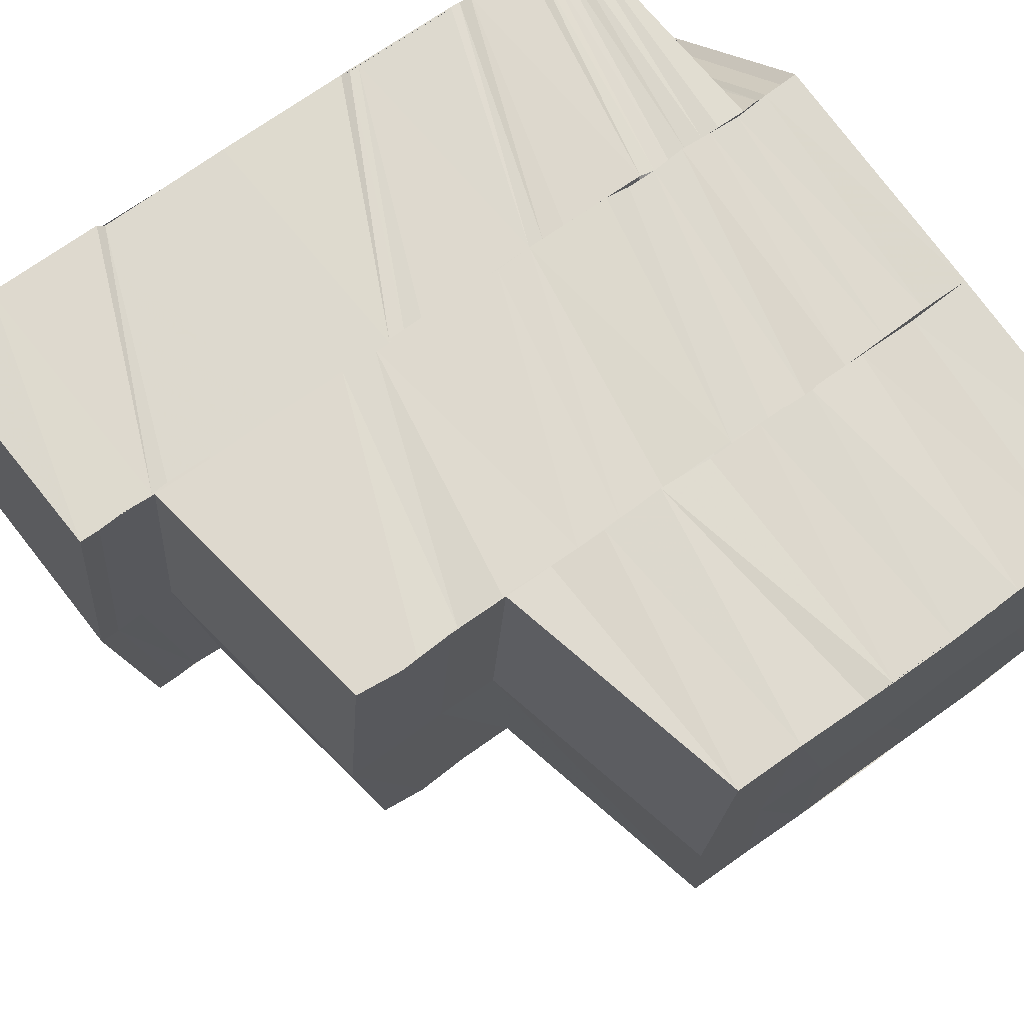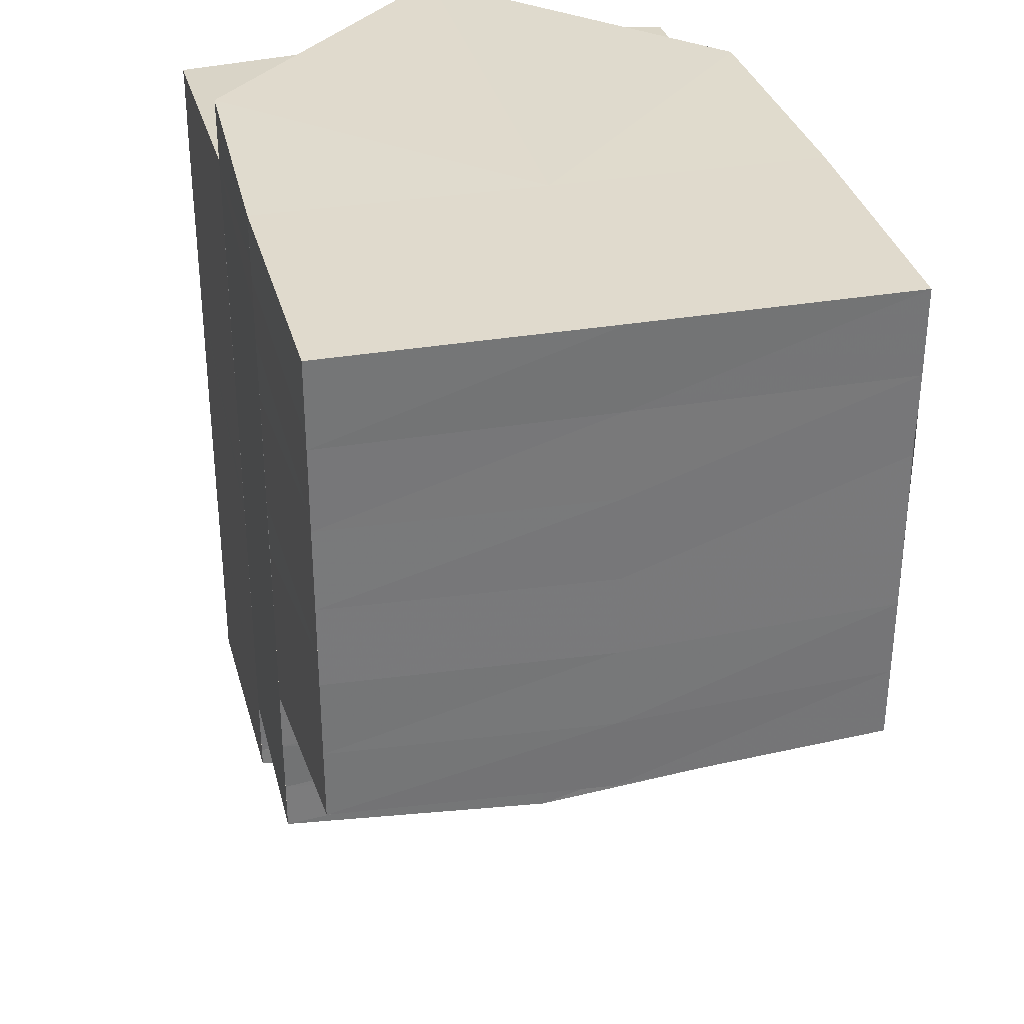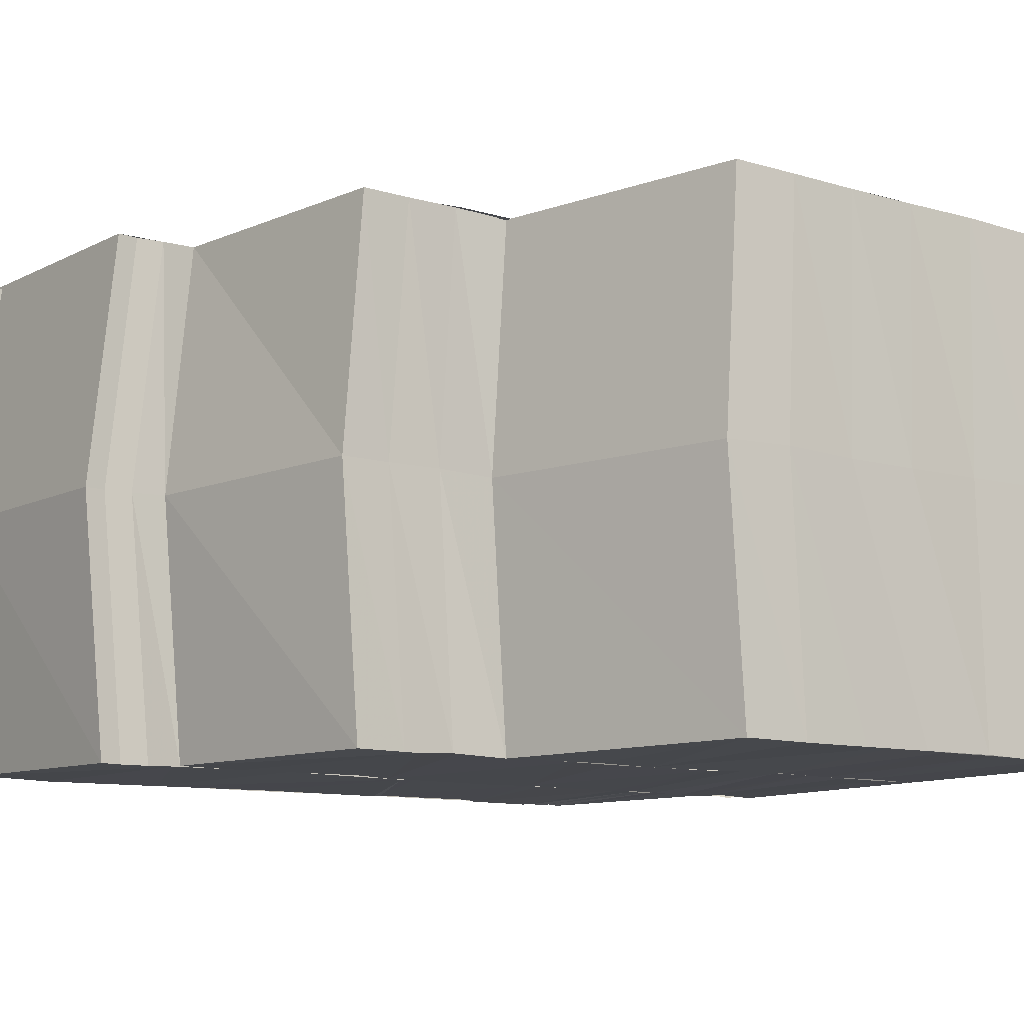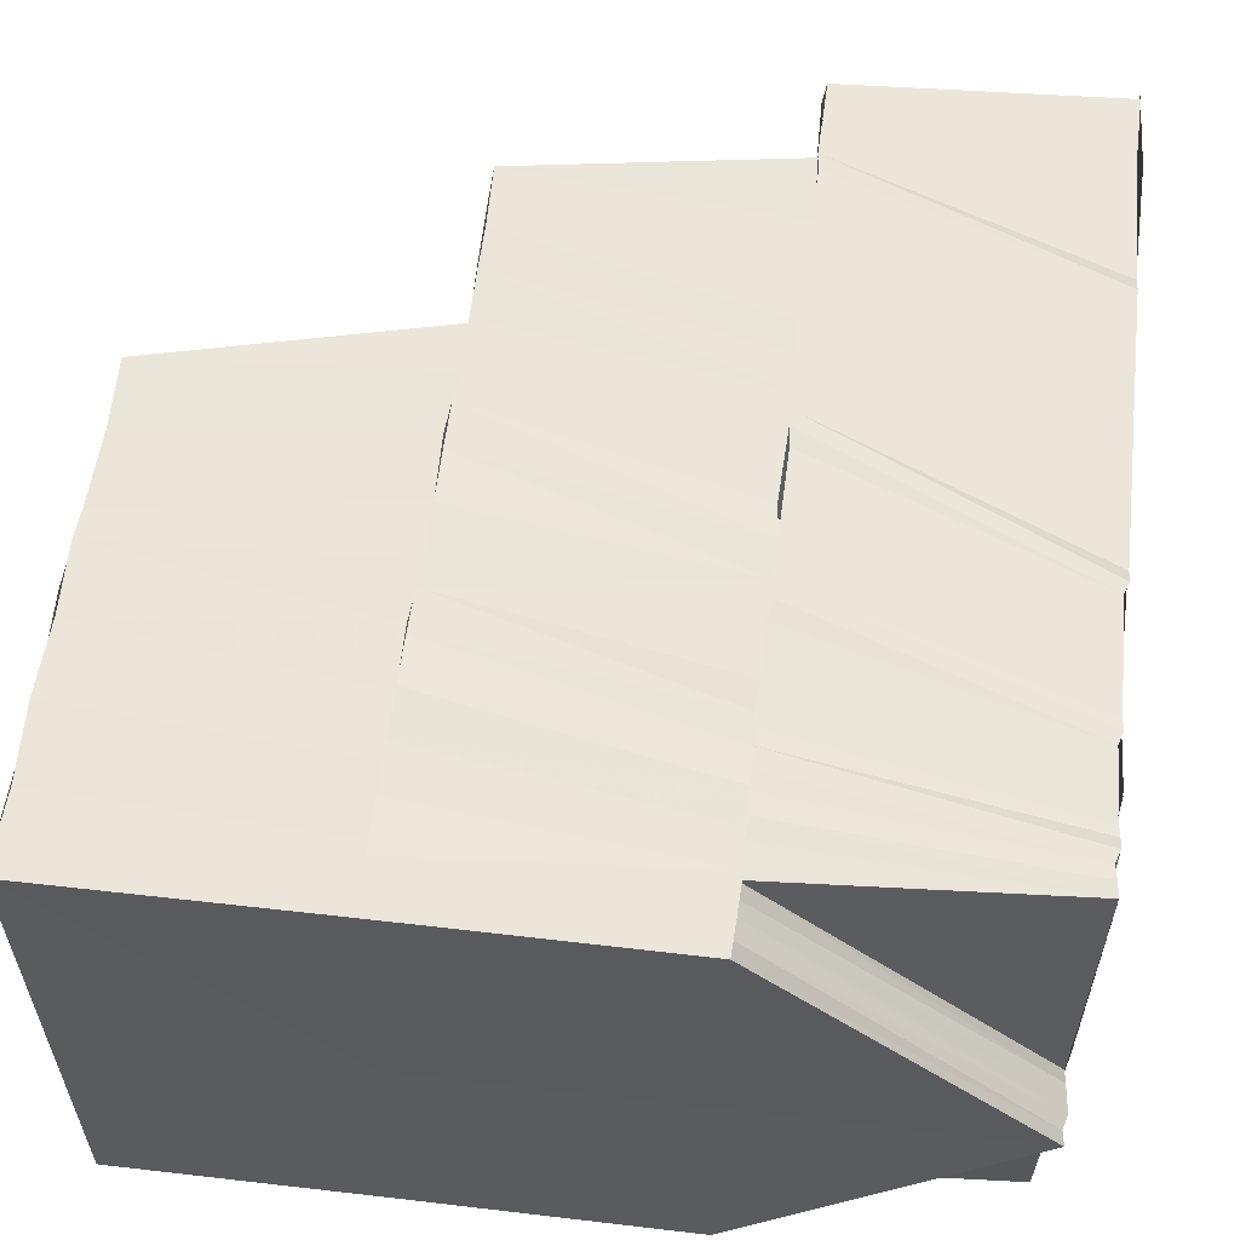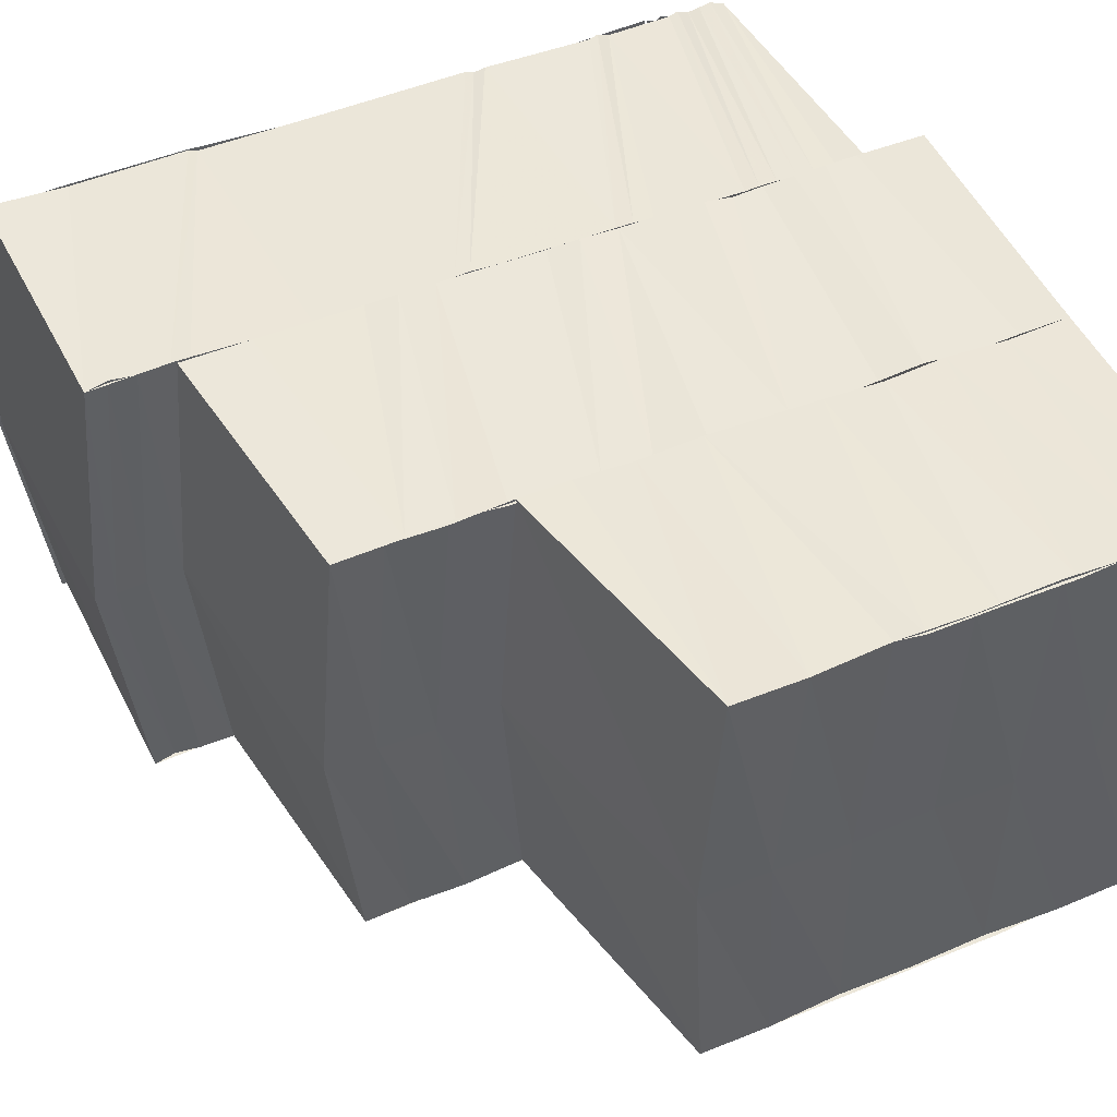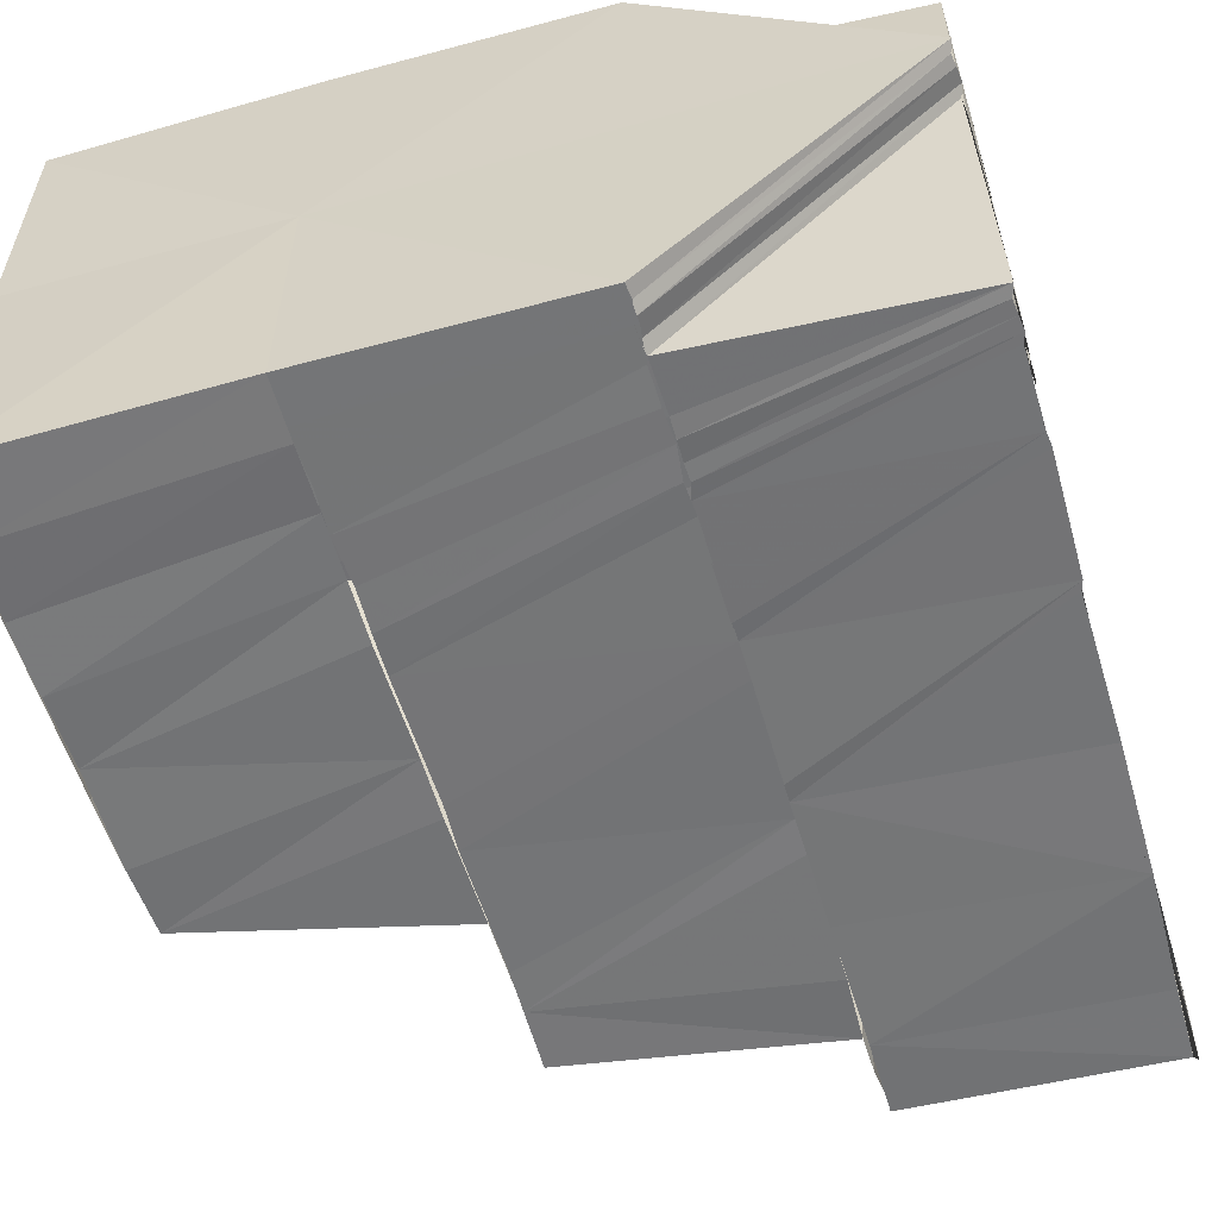
<metadata>
{"format":"obj","ext":"obj","renderer":"f3d","projection":"perspective","resolution":1024,"background":"white","views":[{"elev":71.8,"azim":-125.3,"up":"+Y"},{"elev":33.0,"azim":-103.4,"up":"+Z"},{"elev":-10.8,"azim":-125.9,"up":"+Y"},{"elev":57.4,"azim":6.8,"up":"+Y"},{"elev":49.0,"azim":-114.1,"up":"+Y"},{"elev":-56.6,"azim":16.2,"up":"+Y"}]}
</metadata>
<code>
o 21226
v 2224 1874 7.371
v 2224 1874 7.367
v 2224 1874 7.371
v 2224 1874 7.368
v 2224 1874 7.371
v 2224 1874 7.371
v 2224 1874 7.367
v 2224 1874 7.371
v 2224 1874 7.364
v 2224 1874 7.368
v 2224 1874 7.371
v 2224 1874 7.365
v 2224 1874 7.366
v 2224 1874 7.362
v 2224 1874 7.363
v 2224 1874 7.359
v 2224 1874 7.361
v 2224 1874 7.357
v 2224 1874 7.356
v 2224 1874 7.356
v 2224 1874 7.353
v 2224 1874 7.35
v 2224 1874 7.354
v 2224 1874 7.353
v 2224 1874 7.355
v 2224 1874 7.358
v 2224 1874 7.352
v 2224 1874 7.358
v 2224 1874 7.361
v 2224 1874 7.356
v 2224 1874 7.353
v 2224 1874 7.356
v 2224 1874 7.353
v 2224 1874 7.358
v 2224 1874 7.35
v 2224 1874 7.354
v 2224 1874 7.352
v 2224 1874 7.357
v 2224 1874 7.35
v 2224 1874 7.353
v 2224 1874 7.356
v 2224 1874 7.358
v 2224 1874 7.353
v 2224 1874 7.356
v 2224 1874 7.359
v 2224 1874 7.359
v 2224 1874 7.358
v 2224 1874 7.361
v 2224 1874 7.362
v 2224 1874 7.363
v 2224 1874 7.365
v 2224 1874 7.366
v 2224 1874 7.368
v 2224 1874 7.368
v 2224 1874 7.371
v 2224 1874 7.371
v 2224 1874 7.371
v 2224 1874 7.369
v 2224 1874 7.371
v 2224 1874 7.37
v 2224 1874 7.369
v 2224 1874 7.371
v 2224 1874 7.368
v 2224 1874 7.367
v 2224 1874 7.367
v 2224 1874 7.365
v 2224 1874 7.365
v 2224 1874 7.363
v 2224 1874 7.364
v 2224 1874 7.362
v 2224 1874 7.363
v 2224 1874 7.36
v 2224 1874 7.362
v 2224 1874 7.358
v 2224 1874 7.357
v 2224 1874 7.355
v 2224 1874 7.357
v 2224 1874 7.353
v 2224 1874 7.356
v 2224 1874 7.352
v 2224 1874 7.35
v 2224 1874 7.348
v 2224 1874 7.35
v 2224 1874 7.347
v 2224 1874 7.349
v 2224 1874 7.345
v 2224 1874 7.344
v 2224 1874 7.342
v 2224 1874 7.344
v 2224 1874 7.346
v 2224 1874 7.345
v 2224 1874 7.344
v 2224 1874 7.343
v 2224 1874 7.344
v 2224 1874 7.346
v 2224 1874 7.343
v 2224 1874 7.348
v 2224 1874 7.342
v 2224 1874 7.342
v 2224 1874 7.342
v 2224 1874 7.344
v 2224 1874 7.344
v 2224 1874 7.343
v 2224 1874 7.342
v 2224 1874 7.344
v 2224 1874 7.347
v 2224 1874 7.35
v 2224 1874 7.348
v 2224 1874 7.35
v 2224 1874 7.35
v 2224 1874 7.35
v 2224 1874 7.341
v 2224 1874 7.34
v 2224 1874 7.342
v 2224 1874 7.342
v 2224 1874 7.342
v 2224 1874 7.34
v 2224 1874 7.339
v 2224 1874 7.339
v 2224 1874 7.341
v 2224 1874 7.342
v 2224 1874 7.34
v 2224 1874 7.338
v 2224 1874 7.339
v 2224 1874 7.338
v 2224 1874 7.339
v 2224 1874 7.339
v 2224 1874 7.342
v 2224 1874 7.339
v 2224 1874 7.338
v 2224 1874 7.339
v 2224 1874 7.339
v 2224 1874 7.339
v 2224 1874 7.338
v 2224 1874 7.338
v 2224 1874 7.339
v 2224 1874 7.339
v 2224 1874 7.342
v 2224 1874 7.347
v 2224 1874 7.347
v 2224 1874 7.352
v 2224 1874 7.352
v 2224 1874 7.357
v 2224 1874 7.358
v 2224 1874 7.353
v 2224 1874 7.358
v 2224 1874 7.362
v 2224 1874 7.363
v 2224 1874 7.359
v 2224 1874 7.363
v 2224 1874 7.366
v 2224 1874 7.366
v 2224 1874 7.366
v 2224 1874 7.364
v 2224 1874 7.367
v 2224 1874 7.366
v 2224 1874 7.365
v 2224 1874 7.367
v 2224 1874 7.367
v 2224 1874 7.365
v 2224 1874 7.368
v 2224 1874 7.367
v 2224 1874 7.366
v 2224 1874 7.368
v 2224 1874 7.368
v 2224 1874 7.368
v 2224 1874 7.368
v 2224 1874 7.368
v 2224 1874 7.369
v 2224 1874 7.368
v 2224 1874 7.367
v 2224 1874 7.367
v 2224 1874 7.368
v 2224 1874 7.368
v 2224 1874 7.367
v 2224 1874 7.368
v 2224 1874 7.366
v 2224 1874 7.367
v 2224 1874 7.367
v 2224 1874 7.367
v 2224 1874 7.366
v 2224 1874 7.367
v 2224 1874 7.366
v 2224 1874 7.367
v 2224 1874 7.365
v 2224 1874 7.366
v 2224 1874 7.365
v 2224 1874 7.368
v 2224 1874 7.367
v 2224 1874 7.368
v 2224 1874 7.368
v 2224 1874 7.367
v 2224 1874 7.367
v 2224 1874 7.366
v 2224 1874 7.366
v 2224 1874 7.364
v 2224 1874 7.366
v 2224 1874 7.365
v 2224 1874 7.363
v 2224 1874 7.366
v 2224 1874 7.363
v 2224 1874 7.36
v 2224 1874 7.359
v 2224 1874 7.365
v 2224 1874 7.362
v 2224 1874 7.358
v 2224 1874 7.362
v 2224 1874 7.358
v 2224 1874 7.354
v 2224 1874 7.353
v 2224 1874 7.357
v 2224 1874 7.352
v 2224 1874 7.357
v 2224 1874 7.352
v 2224 1874 7.347
v 2224 1874 7.347
v 2224 1874 7.343
v 2224 1874 7.342
v 2224 1874 7.346
v 2224 1874 7.342
v 2224 1874 7.339
v 2224 1874 7.339
v 2224 1874 7.367
v 2224 1874 7.371
v 2224 1874 7.364
v 2224 1874 7.364
v 2224 1874 7.361
v 2224 1874 7.361
v 2224 1874 7.369
v 2224 1874 7.371
v 2224 1874 7.37
v 2224 1874 7.371
v 2224 1874 7.37
v 2224 1874 7.371
v 2224 1874 7.369
v 2224 1874 7.371
v 2224 1874 7.367
v 2224 1874 7.368
v 2224 1874 7.365
v 2224 1874 7.367
v 2224 1874 7.363
v 2224 1874 7.365
v 2224 1874 7.362
v 2224 1874 7.364
v 2224 1874 7.36
v 2224 1874 7.363
v 2224 1874 7.358
v 2224 1874 7.355
v 2224 1874 7.353
v 2224 1874 7.357
v 2224 1874 7.352
v 2224 1874 7.348
v 2224 1874 7.347
v 2224 1874 7.35
v 2224 1874 7.345
v 2224 1874 7.342
v 2224 1874 7.37
v 2224 1874 7.37
v 2224 1874 7.371
v 2224 1874 7.369
v 2224 1874 7.37
v 2224 1874 7.37
v 2224 1874 7.369
v 2224 1874 7.369
v 2224 1874 7.37
v 2224 1874 7.369
v 2224 1874 7.369
v 2224 1874 7.368
v 2224 1874 7.369
v 2224 1874 7.368
v 2224 1874 7.369
v 2224 1874 7.369
v 2224 1874 7.369
v 2224 1874 7.369
v 2224 1874 7.368
v 2224 1874 7.368
v 2224 1874 7.368
v 2224 1874 7.368
v 2224 1874 7.368
v 2224 1874 7.369
v 2224 1874 7.368
v 2224 1874 7.368
v 2224 1874 7.368
v 2224 1874 7.367
v 2224 1874 7.365
v 2224 1874 7.366
v 2224 1874 7.366
v 2224 1874 7.365
v 2224 1874 7.365
v 2224 1874 7.366
v 2224 1874 7.365
v 2224 1874 7.365
v 2224 1874 7.366
v 2224 1874 7.365
v 2224 1874 7.365
v 2224 1874 7.366
v 2224 1874 7.364
v 2224 1874 7.365
v 2224 1874 7.365
v 2224 1874 7.364
v 2224 1874 7.338
v 2224 1874 7.338
v 2224 1874 7.339
v 2224 1874 7.339
v 2224 1874 7.339
v 2224 1874 7.352
v 2224 1874 7.342
v 2224 1874 7.346
v 2224 1874 7.352
v 2224 1874 7.357
v 2224 1874 7.361
v 2224 1874 7.364
v 2224 1874 7.365
v 2224 1874 7.364
v 2224 1874 7.361
v 2224 1874 7.357
v 2224 1874 7.352
v 2224 1874 7.346
v 2224 1874 7.342
v 2224 1874 7.339
v 2224 1874 7.371
v 2224 1874 7.371
v 2224 1874 7.371
v 2224 1874 7.371
v 2224 1874 7.371
v 2224 1874 7.371
v 2224 1874 7.371
v 2224 1874 7.371
v 2224 1874 7.371
f 1 2 3
f 3 4 5
f 6 7 1
f 7 2 8
f 7 9 2
f 4 10 11
f 4 12 10
f 12 13 10
f 12 14 13
f 14 15 13
f 14 16 15
f 16 17 15
f 16 18 17
f 19 18 16
f 20 21 18
f 21 22 23
f 24 23 18
f 25 19 26
f 25 27 19
f 28 25 26
f 28 26 29
f 30 25 28
f 31 27 25
f 32 33 25
f 34 32 28
f 33 35 27
f 36 37 31
f 38 36 30
f 37 39 40
f 36 40 41
f 38 41 42
f 27 43 44
f 45 38 46
f 46 38 47
f 48 45 46
f 48 46 49
f 50 48 49
f 50 49 51
f 52 50 51
f 52 51 53
f 54 52 53
f 54 53 55
f 56 54 6
f 57 58 56
f 59 60 57
f 58 61 62
f 58 63 61
f 63 64 61
f 63 65 64
f 65 66 64
f 65 67 66
f 67 68 66
f 67 69 68
f 69 70 68
f 69 71 70
f 71 72 70
f 71 73 72
f 73 74 72
f 72 74 75
f 74 76 75
f 74 77 76
f 77 78 76
f 77 79 78
f 79 80 78
f 78 80 81
f 80 82 81
f 80 83 82
f 83 84 82
f 83 85 84
f 85 86 84
f 84 86 87
f 86 88 89
f 90 87 91
f 92 93 91
f 93 94 95
f 91 96 95
f 91 95 97
f 98 99 96
f 99 100 101
f 102 98 103
f 103 104 105
f 106 91 97
f 90 91 106
f 106 97 107
f 108 90 106
f 109 106 107
f 108 106 109
f 110 108 109
f 110 109 27
f 27 109 24
f 109 111 43
f 112 113 104
f 114 112 115
f 115 113 116
f 112 117 113
f 117 118 113
f 117 119 118
f 113 118 120
f 113 120 121
f 118 122 120
f 118 123 122
f 124 125 118
f 125 126 122
f 126 127 128
f 129 130 123
f 130 131 132
f 133 129 134
f 134 135 136
f 137 138 128
f 128 138 139
f 128 139 140
f 140 139 141
f 139 142 141
f 141 142 143
f 141 143 144
f 145 141 144
f 145 144 146
f 146 144 147
f 146 147 148
f 149 146 148
f 149 148 150
f 150 148 151
f 150 152 153
f 154 153 155
f 154 150 156
f 157 155 158
f 157 154 159
f 160 158 161
f 160 157 162
f 163 161 164
f 163 160 165
f 162 166 167
f 168 167 169
f 170 171 167
f 171 172 166
f 173 166 174
f 166 175 176
f 172 177 178
f 159 178 166
f 178 179 175
f 166 178 180
f 177 181 182
f 182 183 179
f 156 182 178
f 178 182 184
f 180 185 186
f 184 187 185
f 188 186 189
f 190 191 189
f 191 192 186
f 192 193 185
f 193 194 187
f 194 195 196
f 197 196 187
f 195 198 199
f 200 199 196
f 199 201 202
f 201 203 202
f 204 201 199
f 201 205 203
f 205 206 203
f 205 207 206
f 207 208 206
f 206 208 209
f 208 210 209
f 208 211 210
f 211 212 210
f 211 213 212
f 213 214 212
f 212 214 215
f 214 216 215
f 215 216 217
f 216 218 217
f 216 219 218
f 219 220 218
f 218 220 119
f 220 221 222
f 2 223 224
f 2 225 223
f 9 225 2
f 225 226 223
f 9 227 225
f 225 228 226
f 227 228 225
f 228 29 226
f 227 47 228
f 228 28 29
f 47 28 228
f 5 229 230
f 230 231 232
f 231 233 234
f 229 235 236
f 229 237 235
f 237 238 235
f 237 239 238
f 239 240 238
f 239 241 240
f 241 242 240
f 241 243 242
f 243 244 242
f 243 245 244
f 245 246 244
f 245 247 246
f 248 247 245
f 248 249 247
f 249 250 247
f 249 251 250
f 252 251 249
f 252 253 251
f 253 254 251
f 253 255 254
f 121 255 253
f 94 256 253
f 257 258 259
f 231 260 257
f 60 261 258
f 260 262 233
f 261 263 264
f 265 264 258
f 260 266 265
f 266 267 262
f 268 269 267
f 266 270 271
f 271 272 264
f 263 273 272
f 274 275 272
f 274 276 277
f 278 279 280
f 281 282 283
f 151 284 182
f 182 284 197
f 151 285 284
f 284 286 183
f 285 287 284
f 287 288 286
f 284 287 200
f 285 289 287
f 289 290 287
f 287 290 204
f 289 291 290
f 290 292 204
f 291 293 290
f 290 293 292
f 291 294 293
f 293 295 292
f 294 296 293
f 293 296 295
f 294 297 296
f 296 298 295
f 297 299 296
f 296 299 298
f 299 300 298
f 301 302 303
f 304 305 301
f 305 302 135
f 305 302 306
f 307 305 306
f 308 307 306
f 309 308 306
f 310 309 306
f 311 310 306
f 312 311 306
f 313 312 306
f 314 313 306
f 315 314 306
f 316 315 306
f 317 316 306
f 318 317 306
f 319 318 306
f 320 319 306
f 302 320 306
f 302 320 137
f 321 322 323
f 322 324 323
f 325 321 323
f 324 326 323
f 327 325 323
f 326 328 323
f 329 327 323
f 328 329 323

</code>
